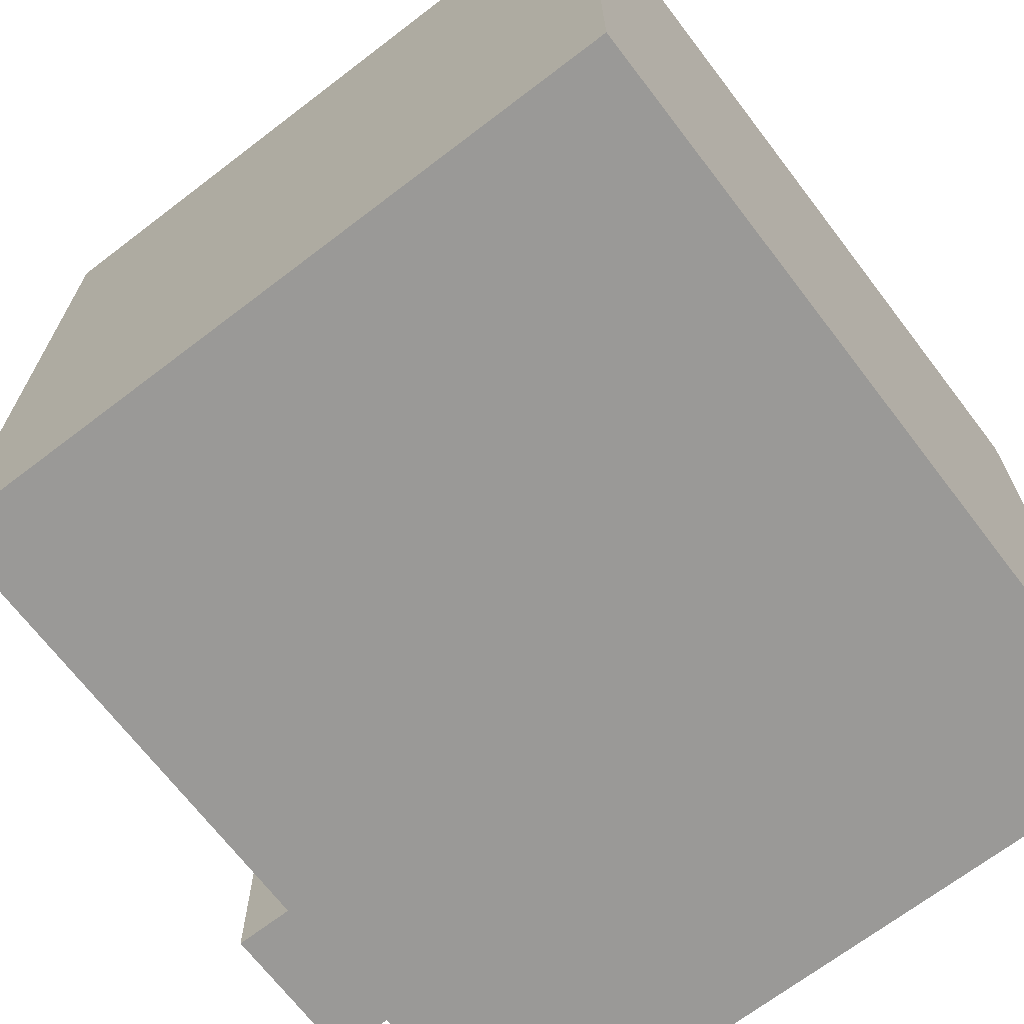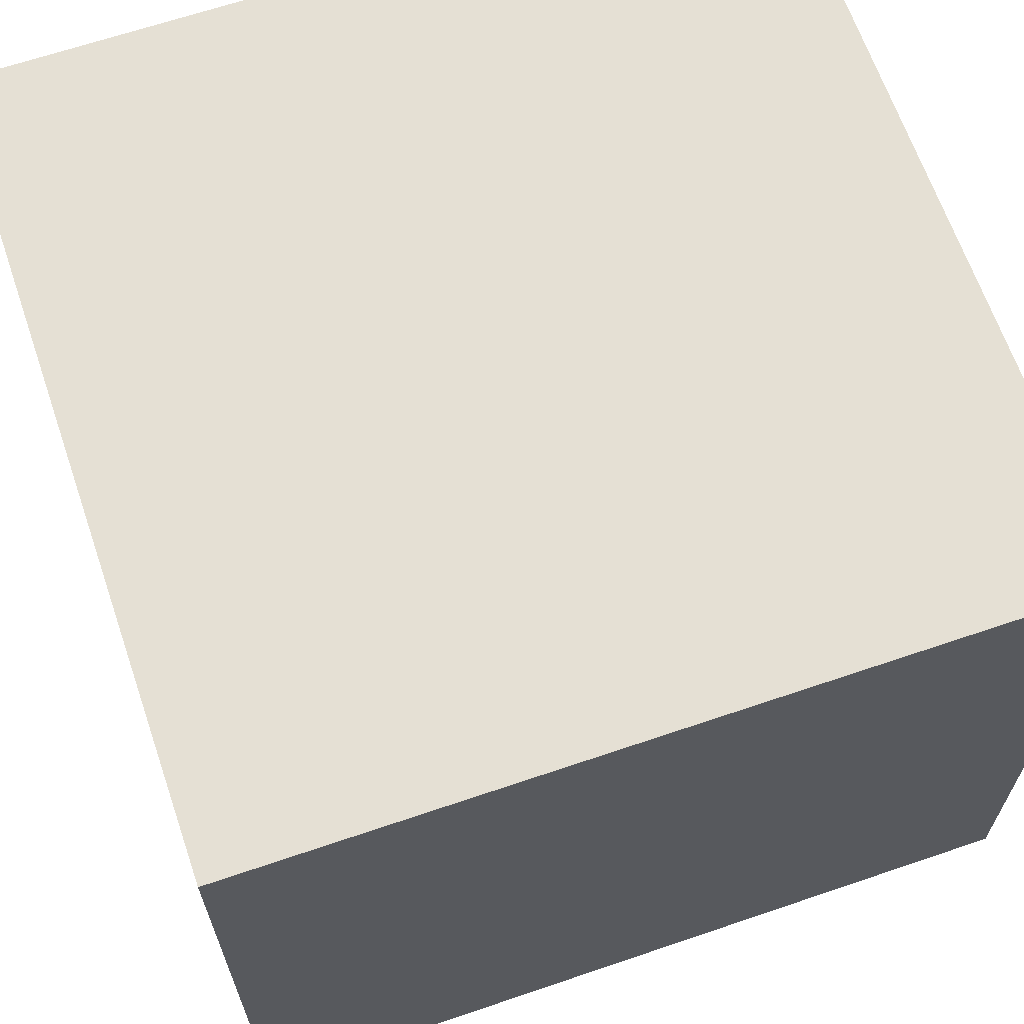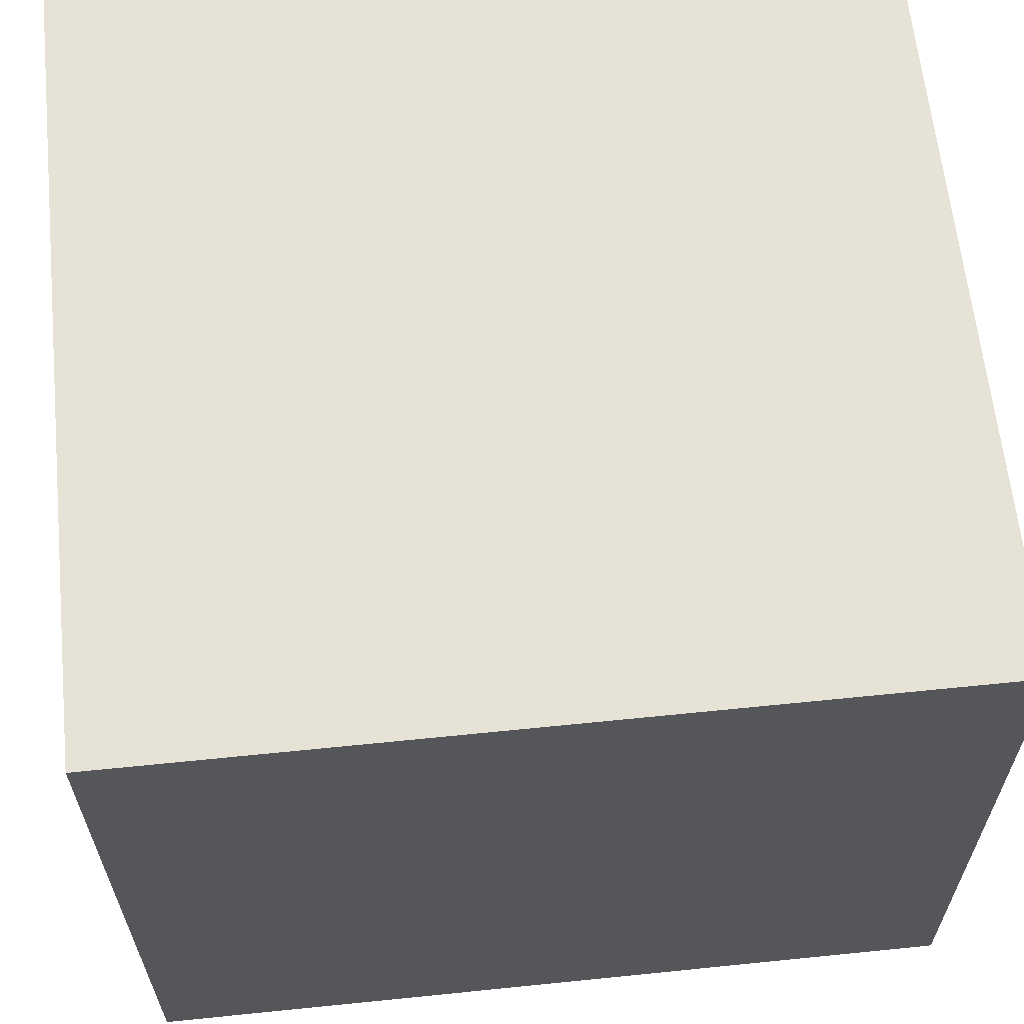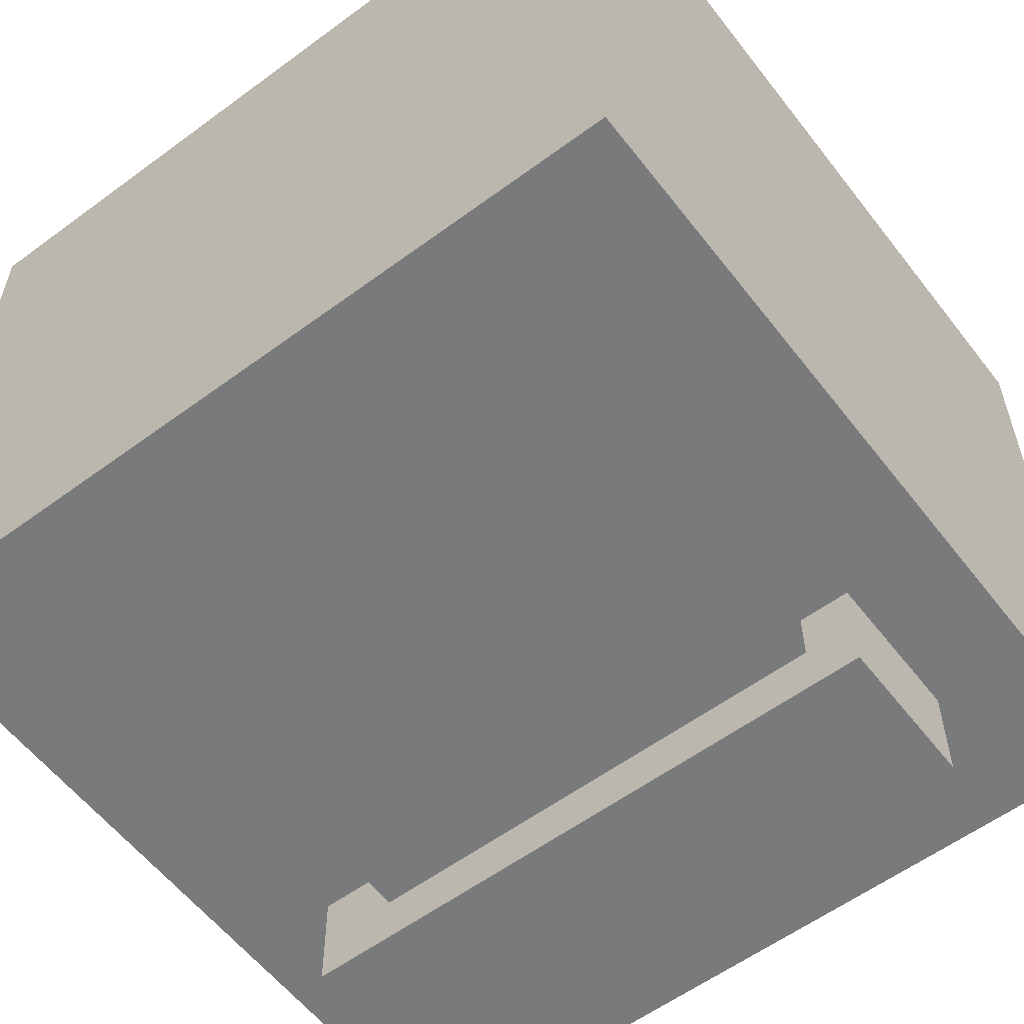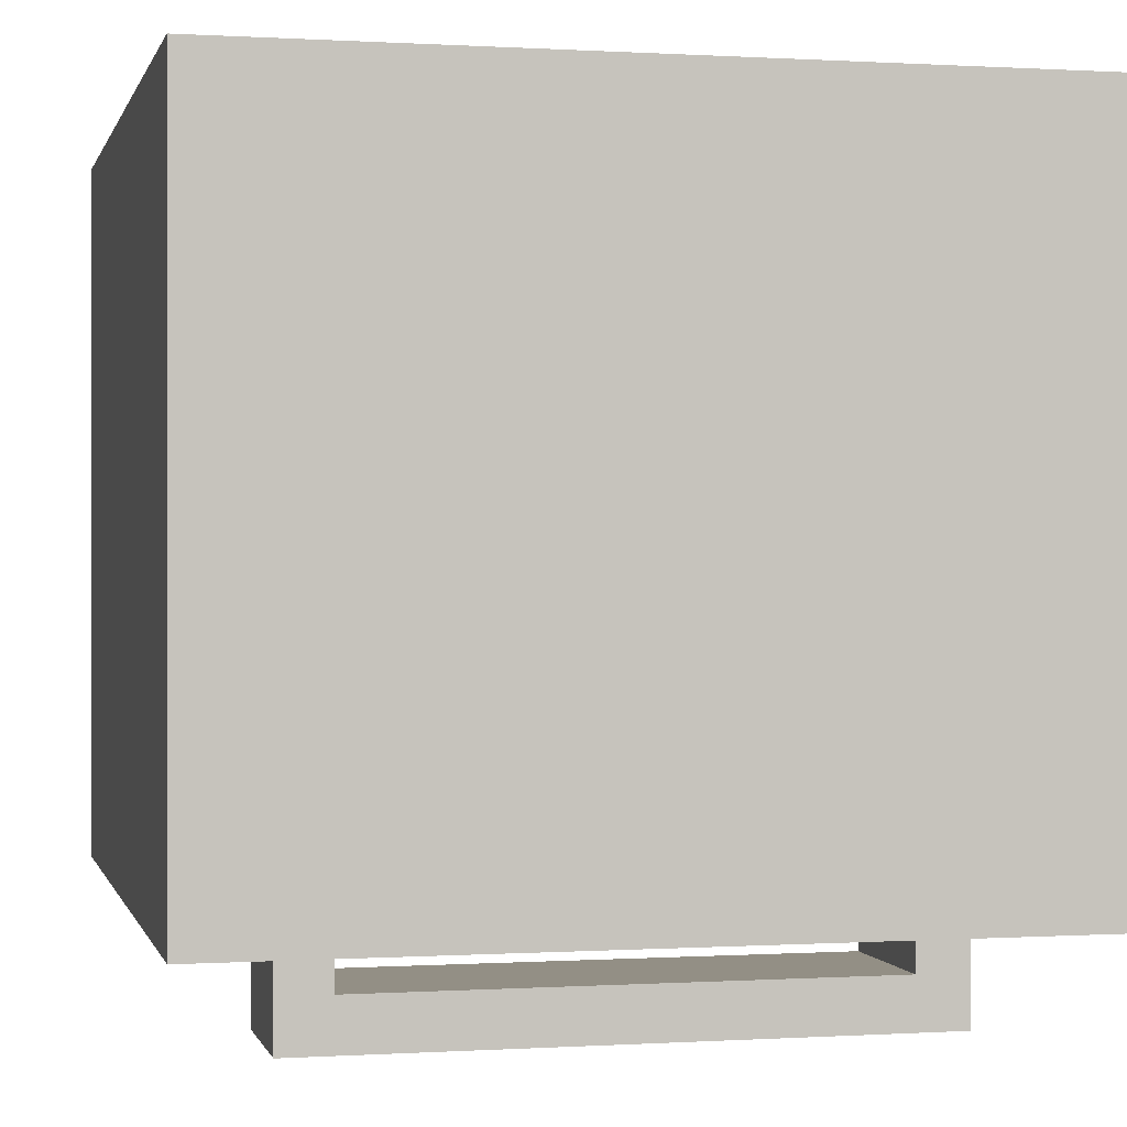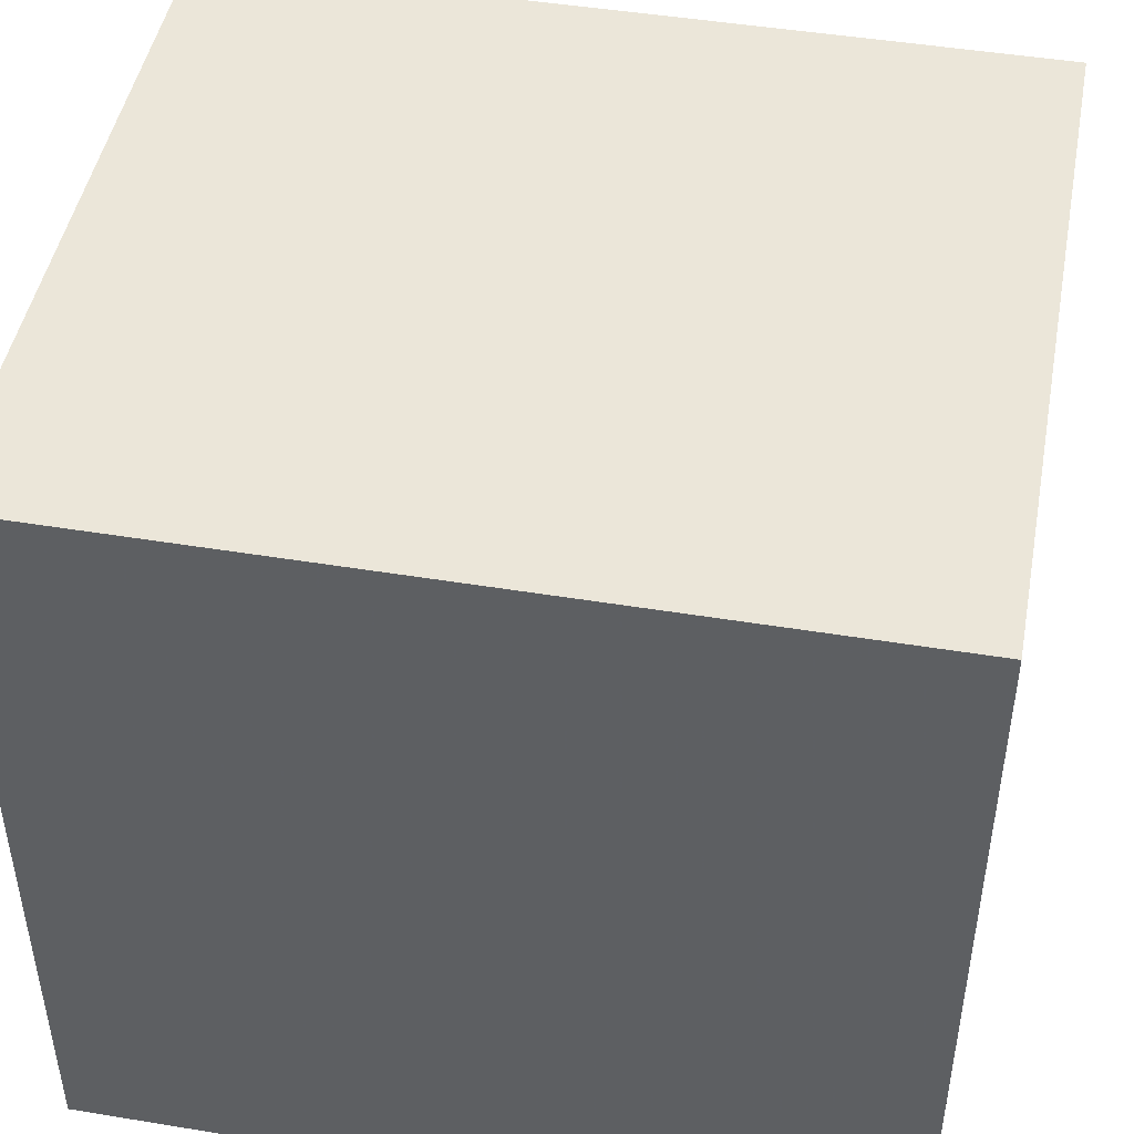
<metadata>
{"format":"obj","ext":"obj","renderer":"f3d","projection":"perspective","resolution":1024,"background":"white","views":[{"elev":-69.0,"azim":127.4,"up":"+Z"},{"elev":65.6,"azim":161.1,"up":"+Y"},{"elev":62.9,"azim":174.1,"up":"+Y"},{"elev":-58.0,"azim":127.4,"up":"+Y"},{"elev":0.2,"azim":-103.2,"up":"+Y"},{"elev":46.7,"azim":-169.4,"up":"+Z"}]}
</metadata>
<code>
v -0.5 -0.5 0.5
v 0.5 -0.5 0.5
v 0.5 -1.375 0.5
v -0.5 -1.375 0.5
v -0.5 -0.5 -0.5
v 0.5 -0.5 -0.5
v 0.5 -1.375 -0.5
v -0.5 -1.375 -0.5
g fanHousingBase
f 1 4 3 2
f 6 7 8 5
f 5 1 2 6
f 4 8 7 3
f 6 2 3 7
f 5 8 4 1
v -0.3125 -1.438 0.375
v -0.125 -1.438 0.375
v -0.125 -1.5 0.375
v -0.3125 -1.5 0.375
v -0.3125 -1.438 -0.375
v -0.125 -1.438 -0.375
v -0.125 -1.5 -0.375
v -0.3125 -1.5 -0.375
g legsBottom
f 9 12 11 10
f 14 15 16 13
f 13 9 10 14
f 12 16 15 11
f 14 10 11 15
f 13 16 12 9
v -0.3125 -1.25 0.375
v -0.125 -1.25 0.375
v -0.125 -1.438 0.375
v -0.3125 -1.438 0.375
v -0.3125 -1.25 0.3125
v -0.125 -1.25 0.3125
v -0.125 -1.438 0.3125
v -0.3125 -1.438 0.3125
g legsFront
f 17 20 19 18
f 22 23 24 21
f 21 17 18 22
f 20 24 23 19
f 22 18 19 23
f 21 24 20 17
v -0.3125 -1.25 -0.3125
v -0.125 -1.25 -0.3125
v -0.125 -1.438 -0.3125
v -0.3125 -1.438 -0.3125
v -0.3125 -1.25 -0.375
v -0.125 -1.25 -0.375
v -0.125 -1.438 -0.375
v -0.3125 -1.438 -0.375
g legsBack
f 25 28 27 26
f 30 31 32 29
f 29 25 26 30
f 28 32 31 27
f 30 26 27 31
f 29 32 28 25

</code>
